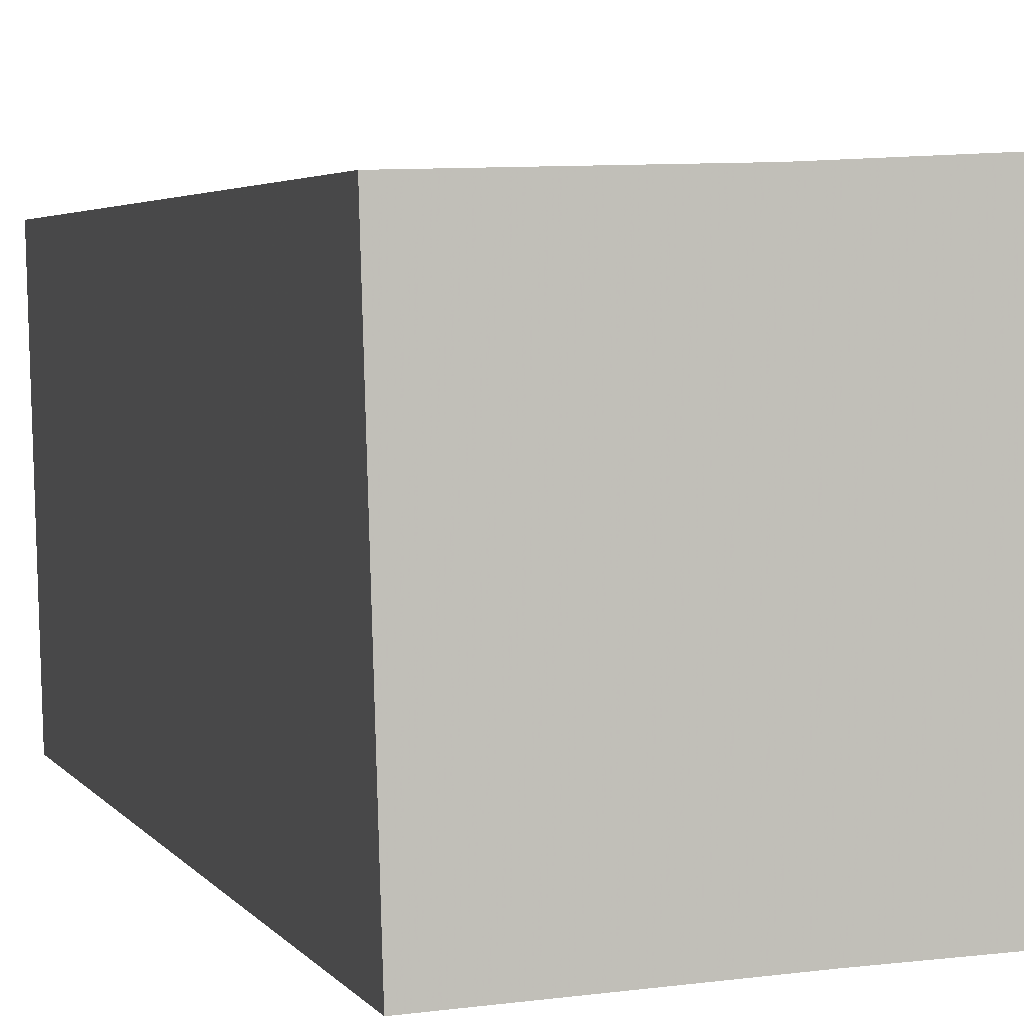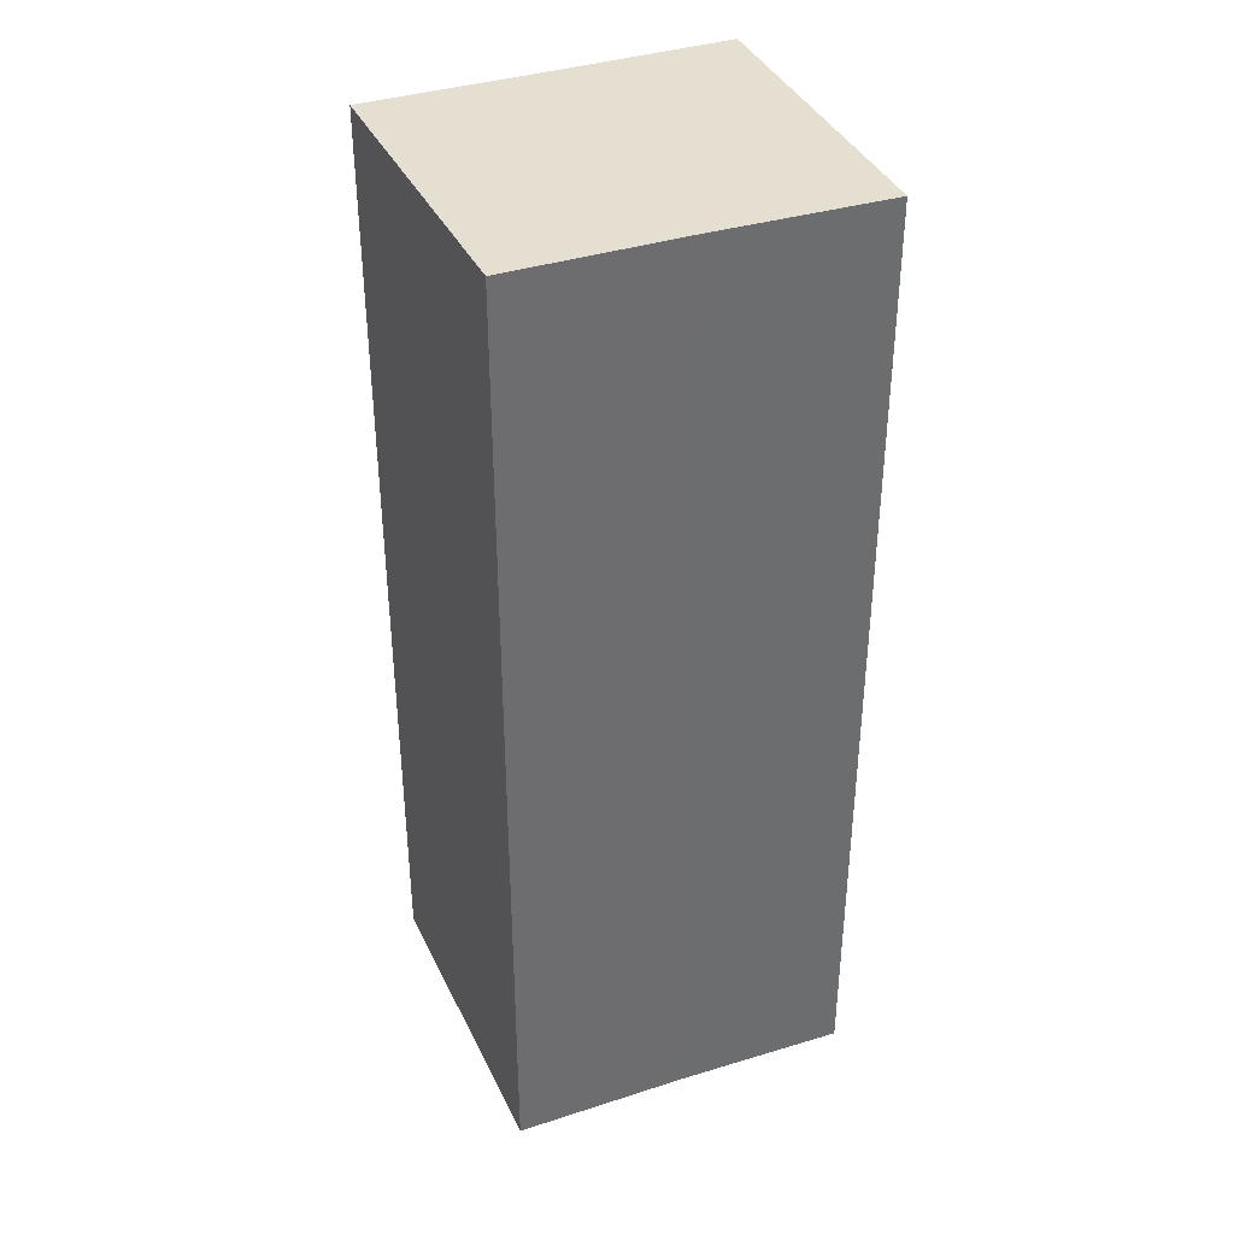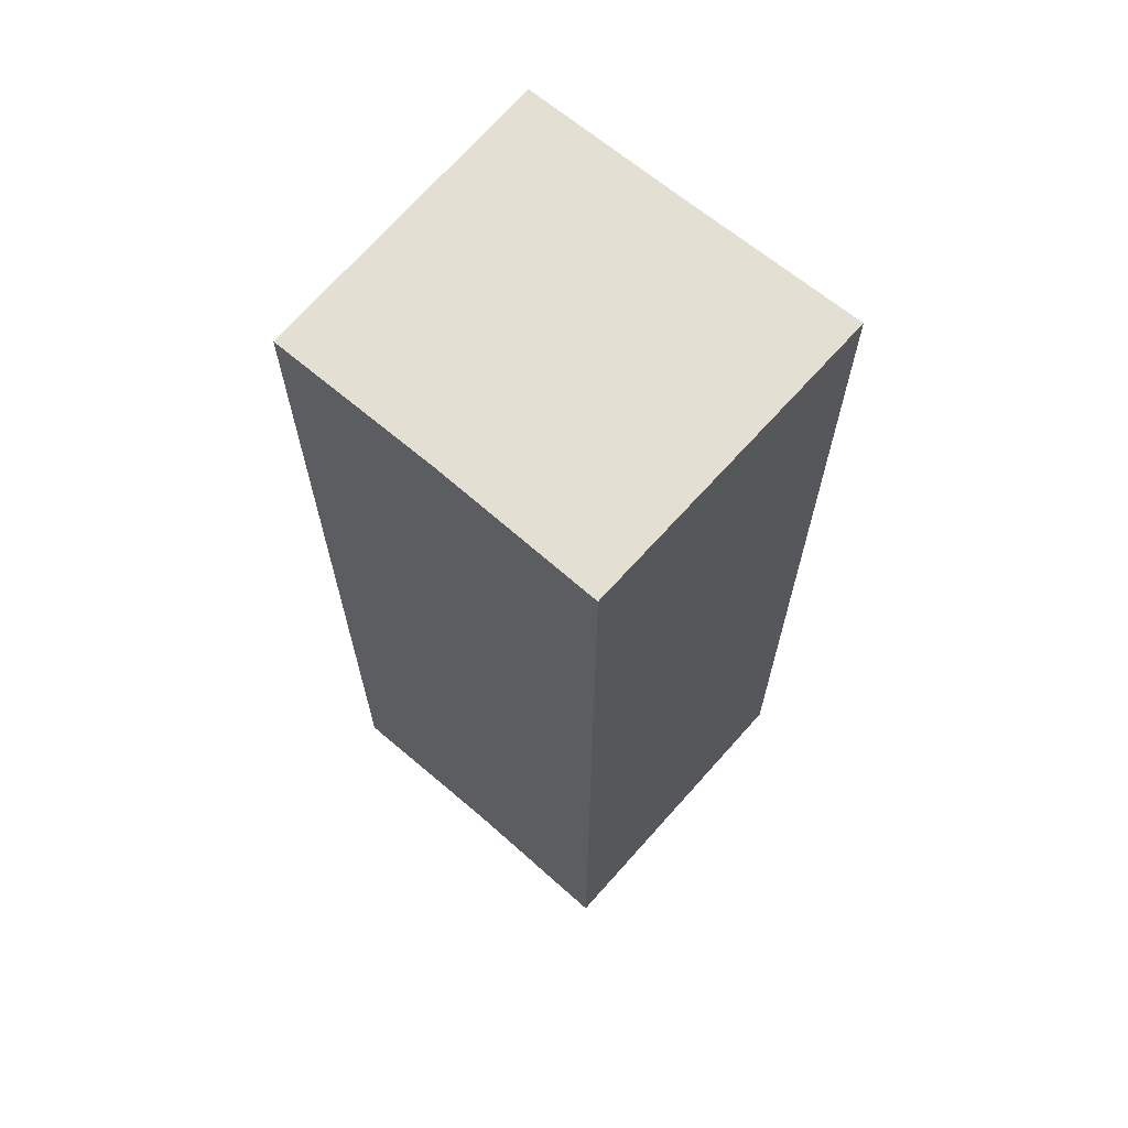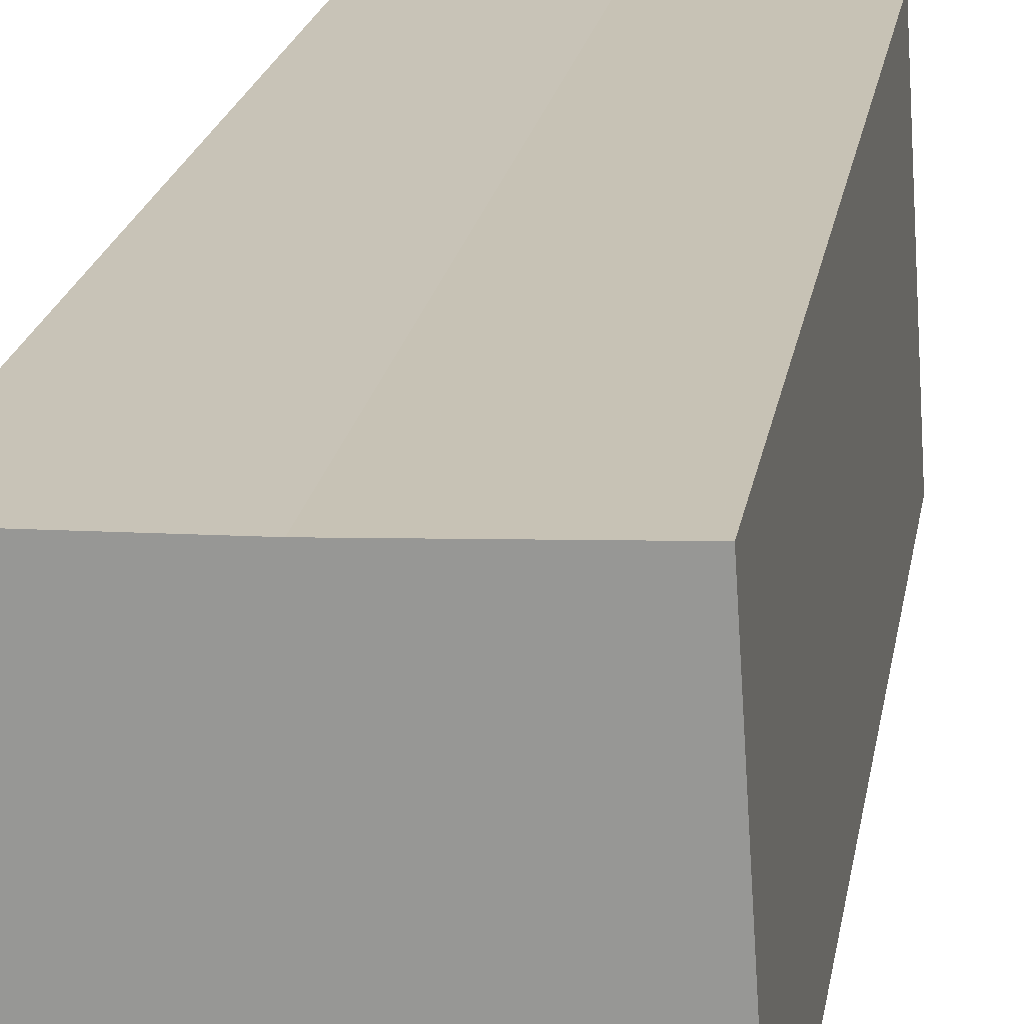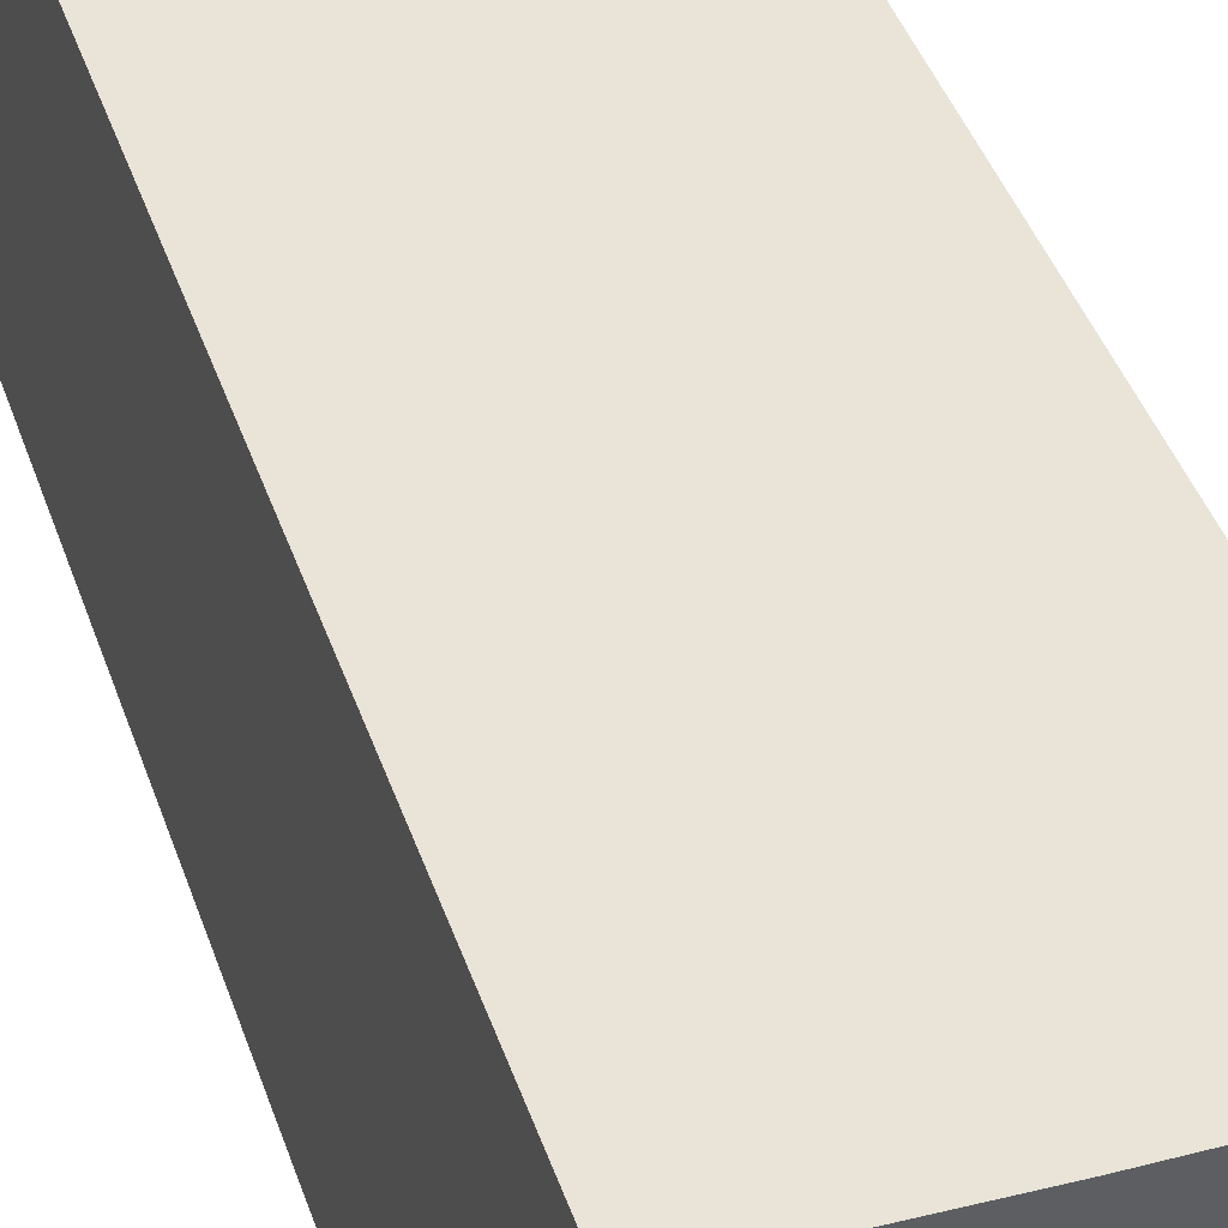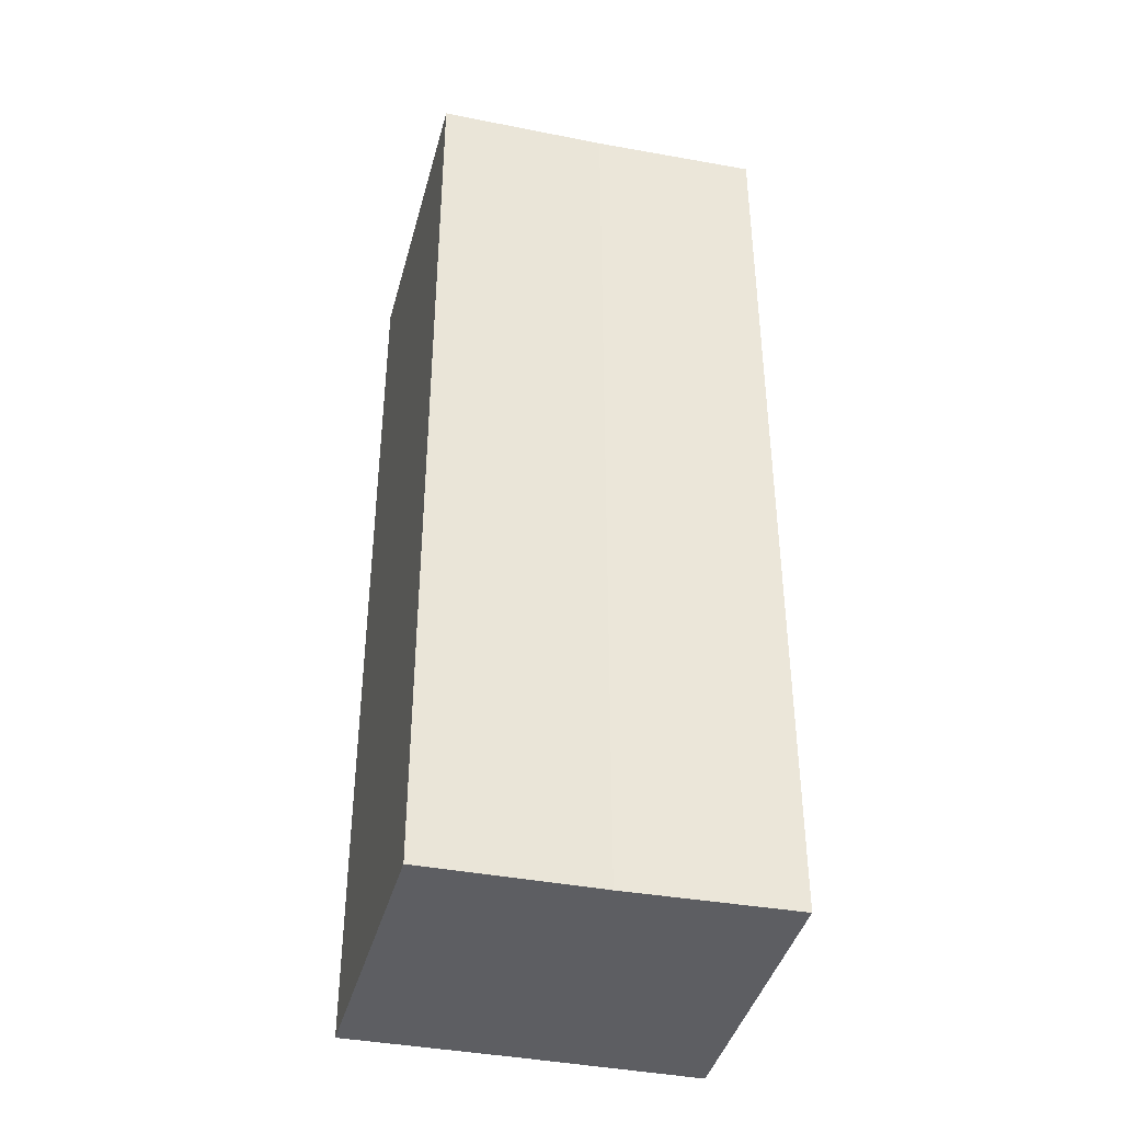
<metadata>
{"format":"obj","ext":"obj","renderer":"f3d","projection":"perspective","resolution":1024,"background":"white","views":[{"elev":2.9,"azim":165.6,"up":"+Z"},{"elev":37.4,"azim":-19.6,"up":"+Y"},{"elev":66.4,"azim":43.3,"up":"+Y"},{"elev":20.1,"azim":-170.9,"up":"+Z"},{"elev":43.0,"azim":-18.4,"up":"+Z"},{"elev":-39.3,"azim":-11.0,"up":"+Y"}]}
</metadata>
<code>
v 0.1538 -0.01847 -6.286
v 0.1284 -0.01847 -6.284
v 0.1315 -0.01847 -6.237
v 0.1572 -0.01847 -6.238
v 0.181 -0.01847 -6.287
v 0.1824 -0.01847 -6.239
v 0.1315 -0.1592 -6.237
v 0.1284 -0.1592 -6.284
v 0.1538 -0.1592 -6.286
v 0.1572 -0.1592 -6.238
v 0.181 -0.1592 -6.287
v 0.1824 -0.1592 -6.239
v 0.1538 -0.1592 -6.286
v 0.1284 -0.1592 -6.284
v 0.1284 -0.01847 -6.284
v 0.1538 -0.01847 -6.286
v 0.181 -0.1592 -6.287
v 0.1538 -0.1592 -6.286
v 0.1538 -0.01847 -6.286
v 0.181 -0.01847 -6.287
v 0.1824 -0.1592 -6.239
v 0.181 -0.1592 -6.287
v 0.181 -0.01847 -6.287
v 0.1824 -0.01847 -6.239
v 0.1572 -0.1592 -6.238
v 0.1824 -0.1592 -6.239
v 0.1824 -0.01847 -6.239
v 0.1572 -0.01847 -6.238
v 0.1315 -0.1592 -6.237
v 0.1572 -0.1592 -6.238
v 0.1572 -0.01847 -6.238
v 0.1315 -0.01847 -6.237
v 0.1284 -0.1592 -6.284
v 0.1315 -0.1592 -6.237
v 0.1315 -0.01847 -6.237
v 0.1284 -0.01847 -6.284
f 1 2 3
f 1 3 4
f 5 1 4
f 6 5 4
f 7 8 9
f 10 7 9
f 10 9 11
f 12 10 11
f 13 14 15
f 13 15 16
f 17 18 19
f 17 19 20
f 21 22 23
f 21 23 24
f 25 26 27
f 25 27 28
f 29 30 31
f 29 31 32
f 33 34 35
f 33 35 36

</code>
